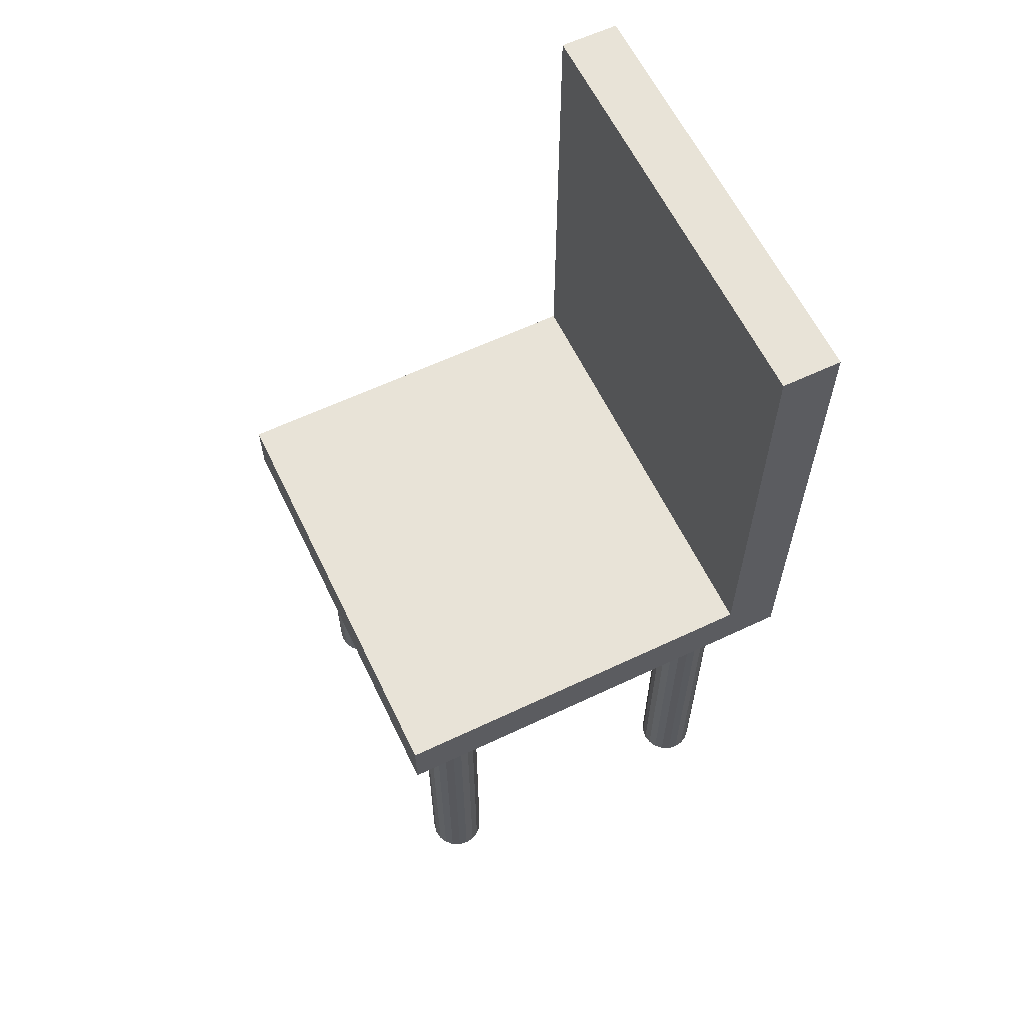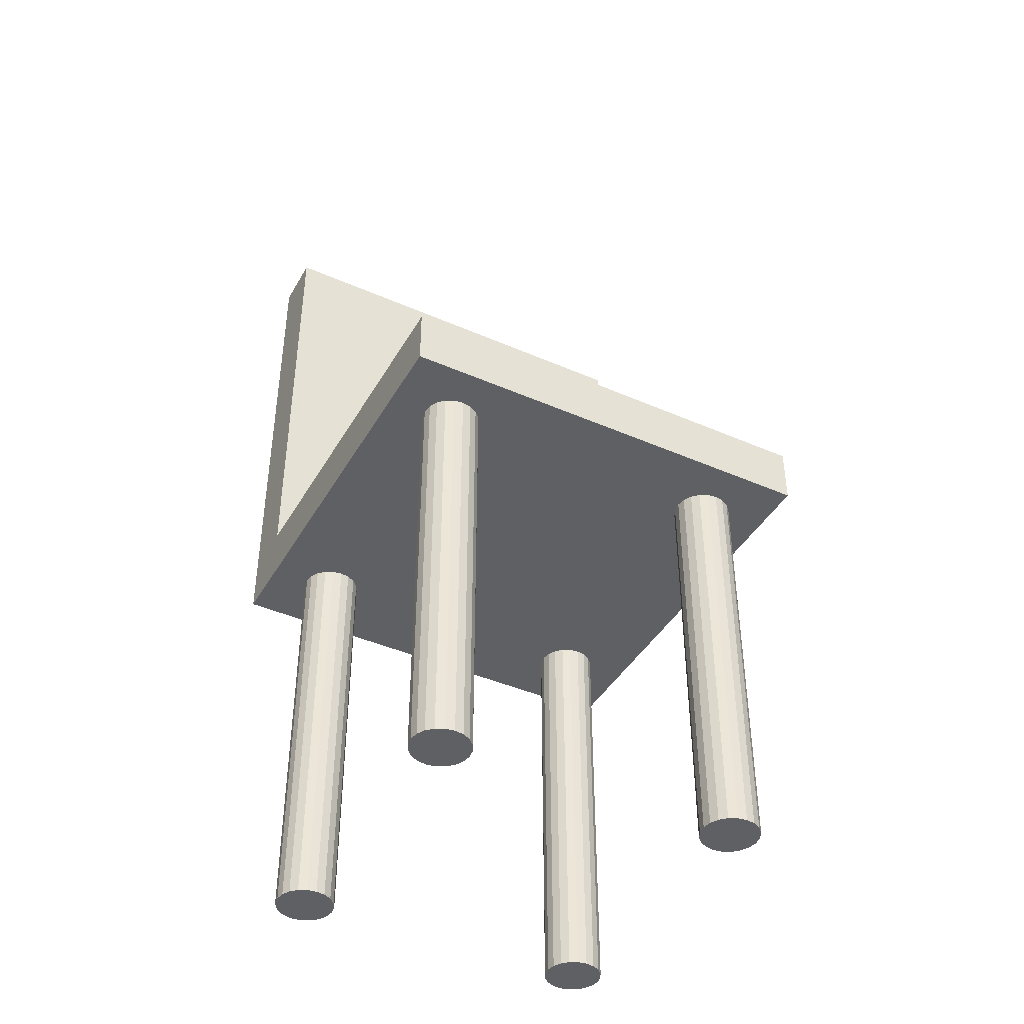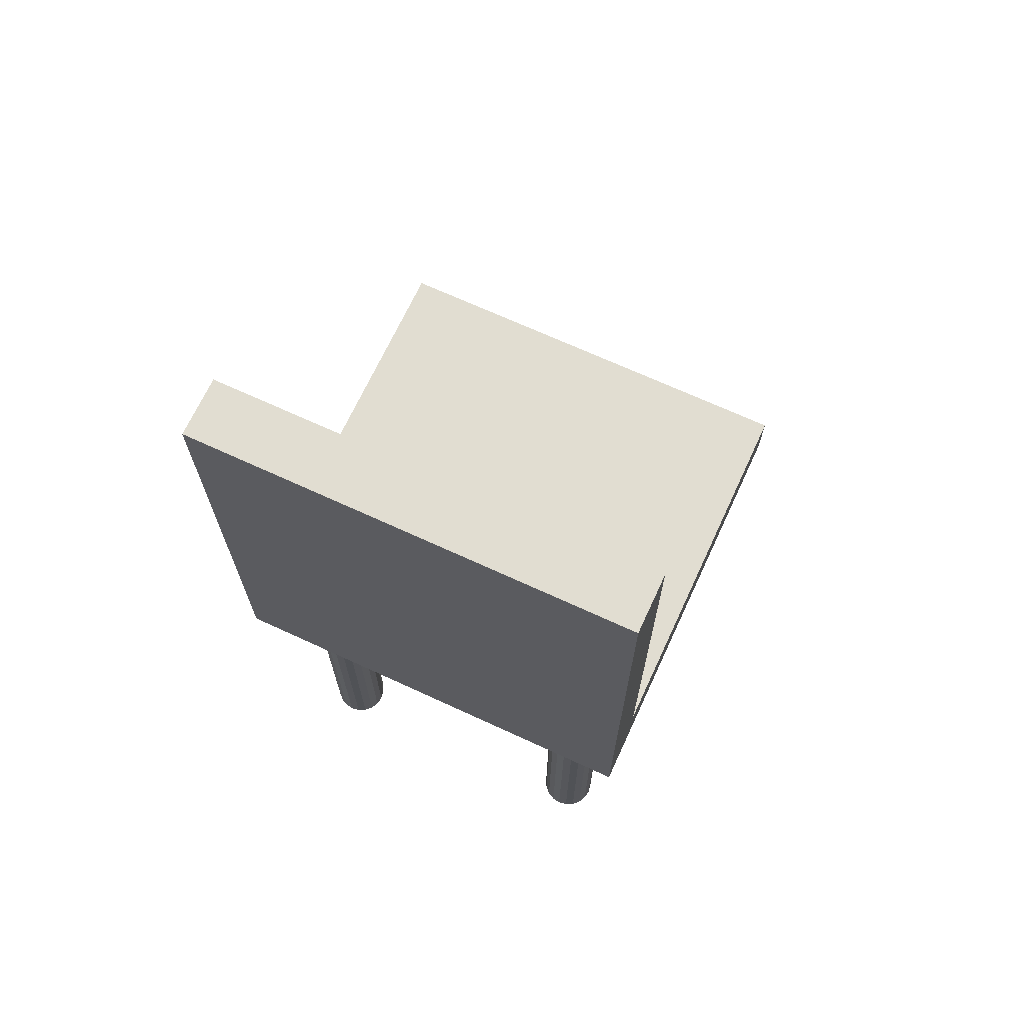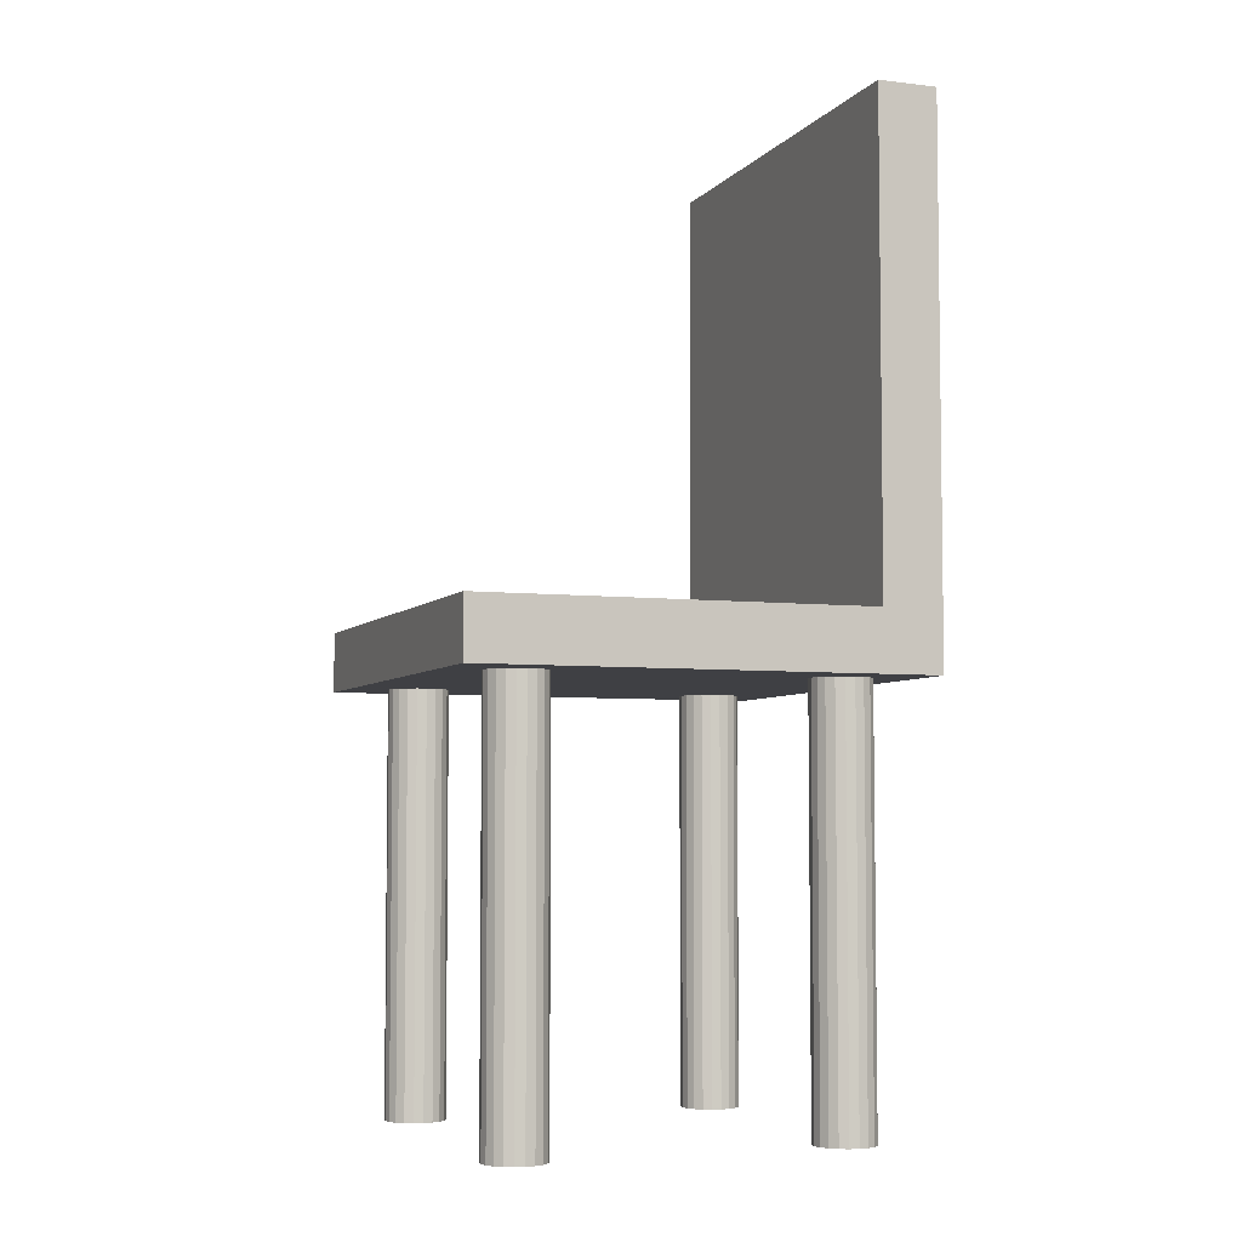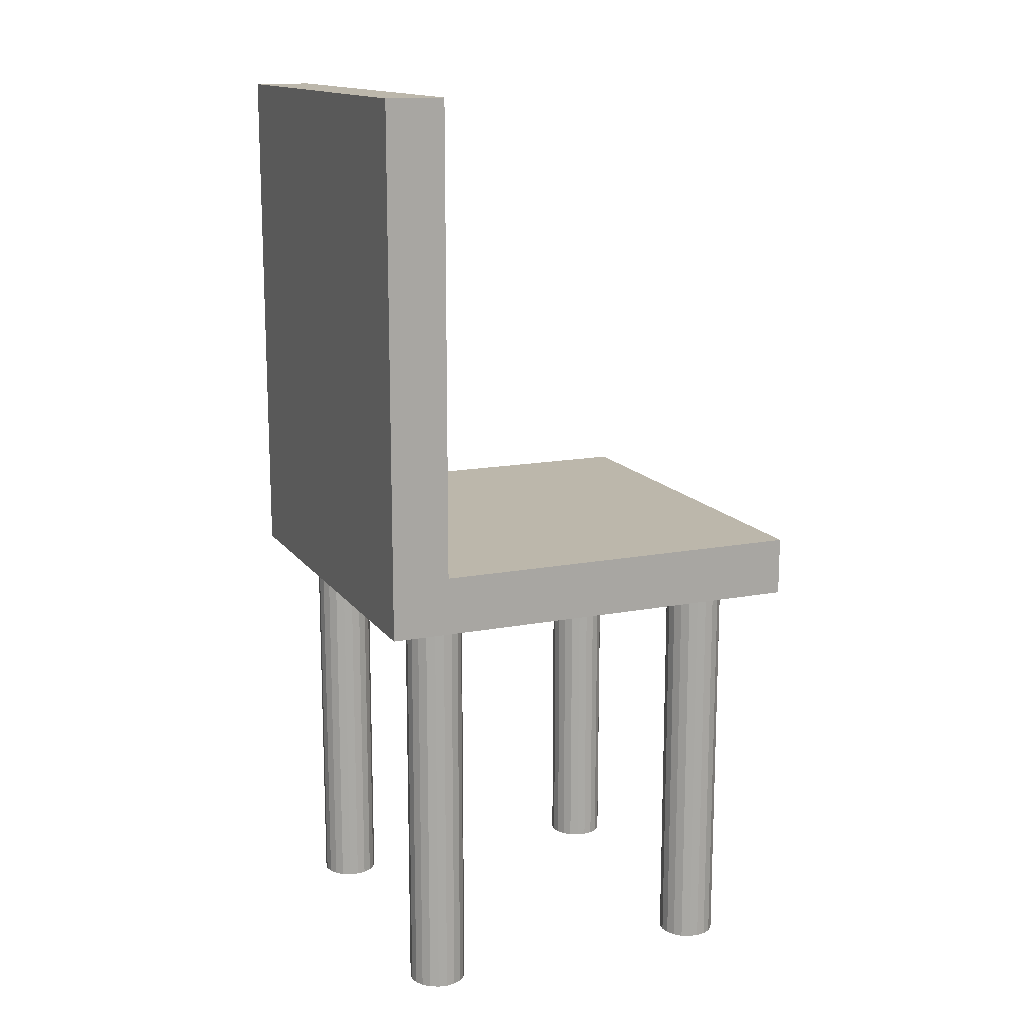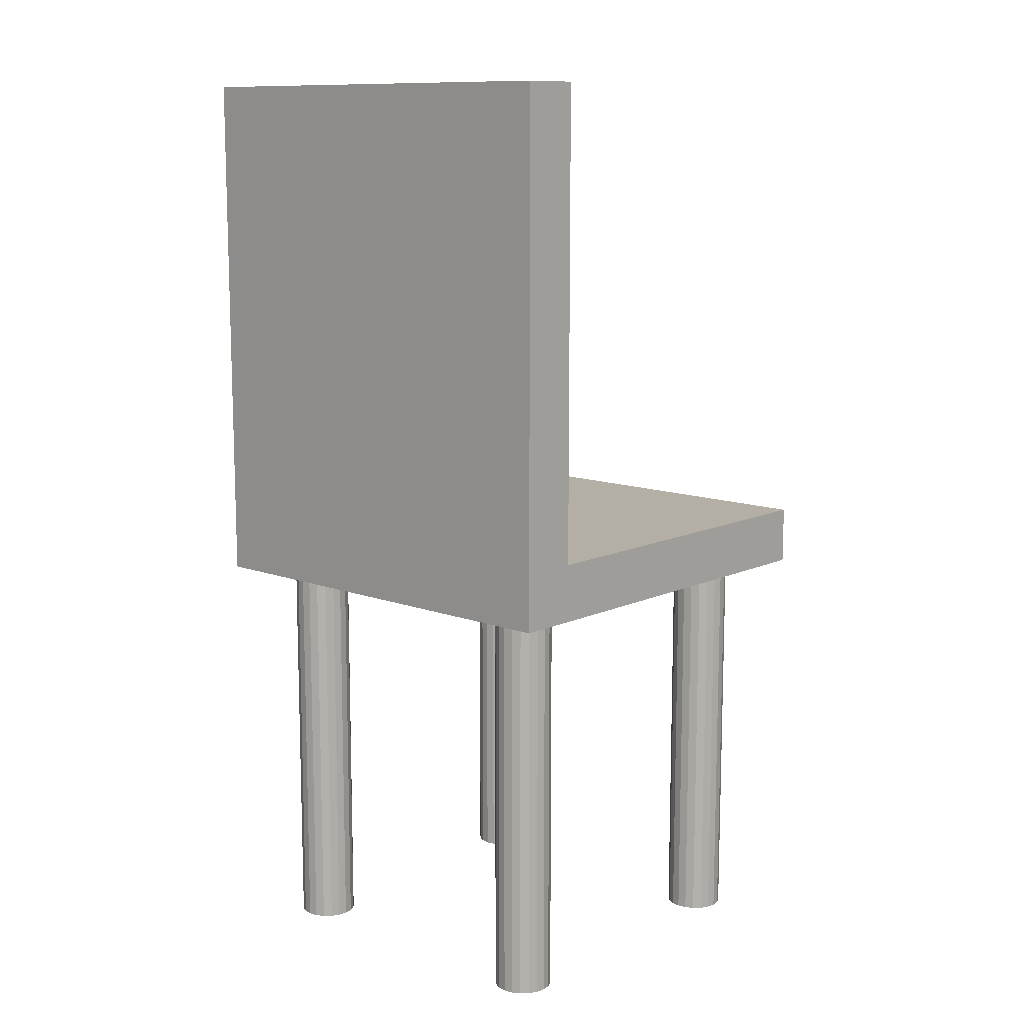
<metadata>
{"format":"obj","ext":"obj","renderer":"f3d","projection":"perspective","resolution":1024,"background":"white","views":[{"elev":61.5,"azim":-25.7,"up":"+Z"},{"elev":-42.2,"azim":-117.8,"up":"+Z"},{"elev":68.9,"azim":114.8,"up":"+Z"},{"elev":-5.1,"azim":-20.7,"up":"+Z"},{"elev":14.4,"azim":157.2,"up":"+Z"},{"elev":11.3,"azim":131.9,"up":"+Z"}]}
</metadata>
<code>
o obj_0
v 1.5 		8.5 		16
v 1.5 		8.5 		14
v 1.5 		-6.5 		14
v 1.5 		-6.5 		16
v 2.8 		6.2 		14
v 2.8 		-4.2 		14
v 13.2 		-6.5 		14
v 14.2 		5.2 		0
v 13.89 		5.249 		0
v 13.61 		5.391 		0
v 13.39 		5.612 		0
v 13.25 		5.891 		0
v 3.8 		-5.2 		14
v 15.15 		5.891 		0
v 15.01 		5.612 		0
v 14.79 		5.391 		0
v 14.51 		5.249 		0
v 13.25 		-3.891 		0
v 13.39 		-3.612 		0
v 13.61 		-3.391 		0
v 13.89 		-3.249 		0
v 14.2 		-3.2 		0
v 14.51 		-3.249 		0
v 14.79 		-3.391 		0
v 15.01 		-3.612 		0
v 15.15 		-3.891 		0
v 2.8 		6.2 		0
v 2.849 		6.509 		0
v 2.991 		6.788 		0
v 3.212 		7.009 		0
v 3.491 		7.151 		0
v 3.8 		7.2 		0
v 4.109 		7.151 		0
v 4.388 		7.009 		0
v 4.609 		6.788 		0
v 4.751 		6.509 		0
v 4.8 		6.2 		0
v 14.2 		-5.2 		0
v 13.89 		-5.151 		0
v 13.61 		-5.009 		0
v 13.39 		-4.788 		0
v 13.25 		-4.509 		0
v 13.2 		-4.2 		0
v 3.8 		5.2 		0
v 3.491 		5.249 		0
v 3.212 		5.391 		0
v 15.2 		-4.2 		0
v 15.15 		-4.509 		0
v 2.991 		5.612 		0
v 15.01 		-4.788 		0
v 14.79 		-5.009 		0
v 14.51 		-5.151 		0
v 2.849 		5.891 		0
v 16.5 		8.5 		32.05
v 4.751 		5.891 		0
v 4.609 		5.612 		0
v 4.388 		5.391 		0
v 4.109 		5.249 		0
v 16.5 		8.5 		14
v 2.849 		-3.891 		0
v 2.991 		-3.612 		0
v 3.212 		-3.391 		0
v 3.491 		-3.249 		0
v 3.8 		-3.2 		0
v 4.109 		-3.249 		0
v 4.388 		-3.391 		0
v 4.609 		-3.612 		0
v 4.751 		-3.891 		0
v 15.2 		-4.2 		14
v 3.8 		-5.2 		0
v 3.491 		-5.151 		0
v 3.212 		-5.009 		0
v 2.991 		-4.788 		0
v 2.849 		-4.509 		0
v 2.8 		-4.2 		0
v 4.8 		-4.2 		0
v 4.751 		-4.509 		0
v 15.2 		6.2 		14
v 4.609 		-4.788 		0
v 4.388 		-5.009 		0
v 4.109 		-5.151 		0
v 4.8 		-4.2 		14
v 14.2 		5.2 		14
v 4.8 		6.2 		14
v 13.2 		8.5 		14
v 14.2 		-3.2 		14
v 13.2 		6.2 		14
v 14.5 		8.5 		32.05
v 13.2 		-4.2 		14
v 14.5 		8.5 		16
v 3.8 		5.2 		14
v 3.8 		-3.2 		14
v 14.2 		7.2 		14
v 3.8 		7.2 		14
v 4.751 		6.509 		14
v 15.15 		6.509 		14
v 4.609 		6.788 		14
v 15.01 		6.788 		14
v 4.388 		7.009 		14
v 14.79 		7.009 		14
v 4.109 		7.151 		14
v 14.51 		7.151 		14
v 3.491 		7.151 		14
v 13.89 		7.151 		14
v 3.212 		7.009 		14
v 13.61 		7.009 		14
v 2.991 		6.788 		14
v 13.39 		6.788 		14
v 2.849 		6.509 		14
v 13.25 		6.509 		14
v 4.109 		5.249 		14
v 4.388 		5.391 		14
v 14.51 		5.249 		14
v 4.609 		5.612 		14
v 14.79 		5.391 		14
v 4.751 		5.891 		14
v 15.01 		5.612 		14
v 15.15 		5.891 		14
v 2.849 		5.891 		14
v 2.991 		5.612 		14
v 13.25 		5.891 		14
v 3.212 		5.391 		14
v 13.39 		5.612 		14
v 3.491 		5.249 		14
v 13.61 		5.391 		14
v 13.89 		5.249 		14
v 15.15 		-3.891 		14
v 15.01 		-3.612 		14
v 14.79 		-3.391 		14
v 14.51 		-3.249 		14
v 13.89 		-3.249 		14
v 13.61 		-3.391 		14
v 13.39 		-3.612 		14
v 13.25 		-3.891 		14
v 14.2 		-5.2 		14
v 14.51 		-5.151 		14
v 14.79 		-5.009 		14
v 15.01 		-4.788 		14
v 15.15 		-4.509 		14
v 13.25 		-4.509 		14
v 13.39 		-4.788 		14
v 13.61 		-5.009 		14
v 13.89 		-5.151 		14
v 4.751 		-3.891 		14
v 4.609 		-3.612 		14
v 4.388 		-3.391 		14
v 4.109 		-3.249 		14
v 3.491 		-3.249 		14
v 3.212 		-3.391 		14
v 2.991 		-3.612 		14
v 2.849 		-3.891 		14
v 4.109 		-5.151 		14
v 4.388 		-5.009 		14
v 4.609 		-4.788 		14
v 4.751 		-4.509 		14
v 15.2 		6.2 		0
v 15.15 		6.509 		0
v 15.01 		6.788 		0
v 14.79 		7.009 		0
v 14.51 		7.151 		0
v 14.2 		7.2 		0
v 13.89 		7.151 		0
v 13.61 		7.009 		0
v 13.39 		6.788 		0
v 13.25 		6.509 		0
v 13.2 		6.2 		0
v 2.849 		-4.509 		14
v 2.991 		-4.788 		14
v 3.212 		-5.009 		14
v 3.491 		-5.151 		14
v 16.5 		-6.5 		32.05
v 16.5 		-6.5 		14
v 14.5 		-6.5 		32.05
v 14.5 		-6.5 		16
g group_0_6306067
f 1 2 3
f 1 3 4
f 5 119 2
f 2 119 3
f 151 119 150
f 3 119 151
f 6 167 3
f 169 170 3
f 170 13 3
f 13 152 3
f 12 14 11
f 10 11 14
f 9 10 14
f 8 9 14
f 15 17 14
f 16 17 15
f 8 14 17
f 4 3 7
f 19 20 18
f 18 20 21
f 18 21 22
f 18 22 23
f 18 23 24
f 18 24 25
f 18 25 26
f 18 26 47
f 29 30 28
f 30 31 28
f 31 32 28
f 32 33 28
f 27 28 33
f 27 33 34
f 27 34 35
f 27 35 36
f 27 36 37
f 27 37 55
f 42 47 41
f 40 41 47
f 39 40 47
f 43 47 42
f 18 47 43
f 47 48 39
f 38 39 48
f 50 52 48
f 51 52 50
f 38 48 52
f 49 55 46
f 53 55 49
f 46 55 45
f 27 55 53
f 56 58 55
f 45 55 44
f 57 58 56
f 44 55 58
f 173 171 88
f 61 62 60
f 60 62 63
f 60 63 64
f 60 64 65
f 60 65 66
f 60 66 67
f 60 67 68
f 76 74 68
f 69 127 172
f 172 127 59
f 129 130 115
f 117 118 128
f 59 127 118
f 59 118 78
f 78 96 59
f 74 76 73
f 72 73 76
f 71 72 76
f 75 68 74
f 60 68 75
f 76 77 71
f 70 71 77
f 79 80 77
f 81 77 80
f 70 77 81
f 86 131 83
f 126 83 131
f 116 123 131
f 154 155 7
f 145 146 111
f 111 134 145
f 95 85 84
f 108 110 84
f 116 131 114
f 89 140 82
f 88 54 90
f 147 92 91
f 92 148 91
f 124 91 148
f 122 124 148
f 148 149 122
f 100 102 59
f 59 102 85
f 93 104 85
f 85 90 59
f 1 90 85
f 54 59 90
f 94 2 101
f 85 101 2
f 94 103 2
f 1 85 2
f 4 174 1
f 95 97 85
f 98 100 59
f 96 98 59
f 101 85 99
f 97 99 85
f 93 85 102
f 103 105 2
f 104 106 85
f 105 107 2
f 106 108 85
f 107 109 2
f 2 109 5
f 110 87 84
f 87 121 84
f 112 134 111
f 114 133 112
f 128 129 115
f 128 115 117
f 85 108 84
f 120 150 119
f 116 84 121
f 91 111 147
f 116 121 123
f 125 131 123
f 146 147 111
f 130 86 83
f 83 113 130
f 113 115 130
f 173 88 90
f 128 118 127
f 125 126 131
f 132 114 131
f 133 114 132
f 134 112 133
f 137 138 172
f 138 139 172
f 139 69 172
f 89 82 134
f 7 82 141
f 140 141 82
f 135 136 7
f 32 31 94
f 109 107 28
f 28 27 109
f 159 100 98
f 114 112 56
f 56 116 114
f 119 49 120
f 49 122 120
f 32 94 101
f 103 94 31
f 31 105 103
f 5 109 27
f 25 24 128
f 22 86 130
f 16 117 115
f 11 125 123
f 159 102 100
f 93 161 104
f 110 165 87
f 8 113 83
f 96 78 157
f 96 157 98
f 156 78 118
f 166 12 87
f 135 52 136
f 11 123 121
f 51 137 52
f 162 104 161
f 42 141 140
f 16 115 113
f 139 48 69
f 26 127 47
f 25 128 127
f 44 111 91
f 5 27 119
f 121 12 11
f 125 11 10
f 136 52 137
f 51 138 137
f 8 83 126
f 156 157 78
f 98 158 159
f 42 140 89
f 91 124 44
f 104 162 106
f 108 106 164
f 164 165 108
f 36 35 95
f 34 99 35
f 69 47 127
f 25 127 26
f 34 33 99
f 86 22 131
f 131 20 132
f 133 132 19
f 20 19 132
f 107 29 28
f 19 134 133
f 125 10 126
f 126 9 8
f 55 37 116
f 40 39 142
f 119 53 49
f 161 93 102
f 143 39 135
f 122 46 124
f 129 128 24
f 23 130 24
f 166 87 165
f 37 36 84
f 131 22 21
f 21 20 131
f 47 69 48
f 142 141 40
f 143 142 39
f 113 8 17
f 16 113 17
f 122 49 46
f 9 126 10
f 95 84 36
f 97 95 35
f 134 18 89
f 97 35 99
f 89 43 42
f 30 29 105
f 110 108 165
f 44 58 111
f 58 57 111
f 55 116 56
f 84 116 37
f 145 134 144
f 149 150 122
f 160 161 102
f 120 122 150
f 6 3 151
f 7 3 152
f 154 7 153
f 152 153 7
f 112 111 57
f 112 57 56
f 155 82 7
f 144 134 82
f 119 27 53
f 14 156 118
f 124 46 45
f 98 157 158
f 124 45 44
f 102 159 160
f 106 162 163
f 163 164 106
f 101 99 33
f 33 32 101
f 121 87 12
f 105 31 30
f 117 16 15
f 107 105 29
f 117 15 118
f 14 118 15
f 130 23 22
f 135 38 52
f 129 24 130
f 43 89 18
f 135 39 38
f 139 138 48
f 134 19 18
f 51 50 138
f 50 48 138
f 141 42 41
f 141 41 40
f 167 168 3
f 169 3 168
f 144 76 68
f 68 67 144
f 155 77 82
f 150 62 61
f 61 60 150
f 59 54 171
f 171 172 59
f 54 88 171
f 173 90 174
f 171 173 174
f 90 1 174
f 7 141 142
f 142 143 7
f 143 135 7
f 172 7 136
f 136 137 172
f 172 174 7
f 171 174 172
f 4 7 174
f 12 166 165
f 12 165 164
f 12 164 163
f 12 163 162
f 12 162 161
f 12 161 160
f 12 160 159
f 12 159 158
f 12 158 157
f 12 157 156
f 12 156 14
f 60 151 150
f 60 6 151
f 80 154 153
f 13 170 71
f 65 147 146
f 62 150 149
f 81 152 70
f 70 152 13
f 80 153 152
f 79 154 80
f 77 155 154
f 79 77 154
f 76 82 77
f 6 75 74
f 6 74 167
f 167 74 168
f 73 168 74
f 168 73 169
f 72 169 73
f 170 169 71
f 169 72 71
f 13 71 70
f 82 76 144
f 67 145 144
f 145 67 146
f 66 146 67
f 66 65 146
f 147 65 92
f 64 92 65
f 148 92 63
f 64 63 92
f 63 62 149
f 63 149 148
f 75 6 60
f 80 152 81

</code>
